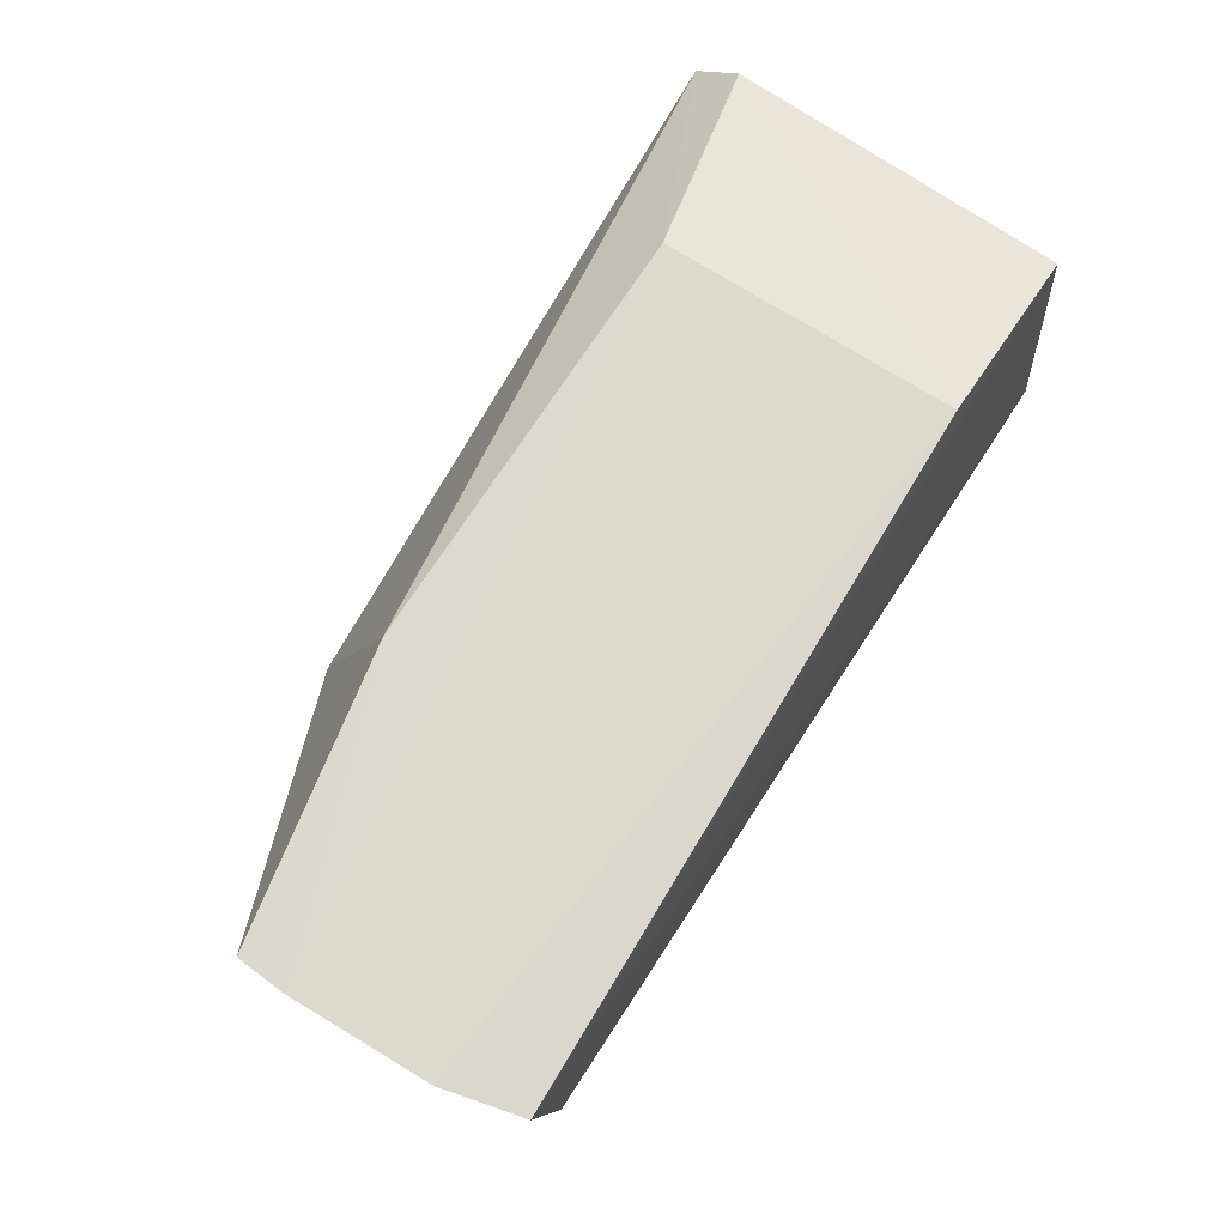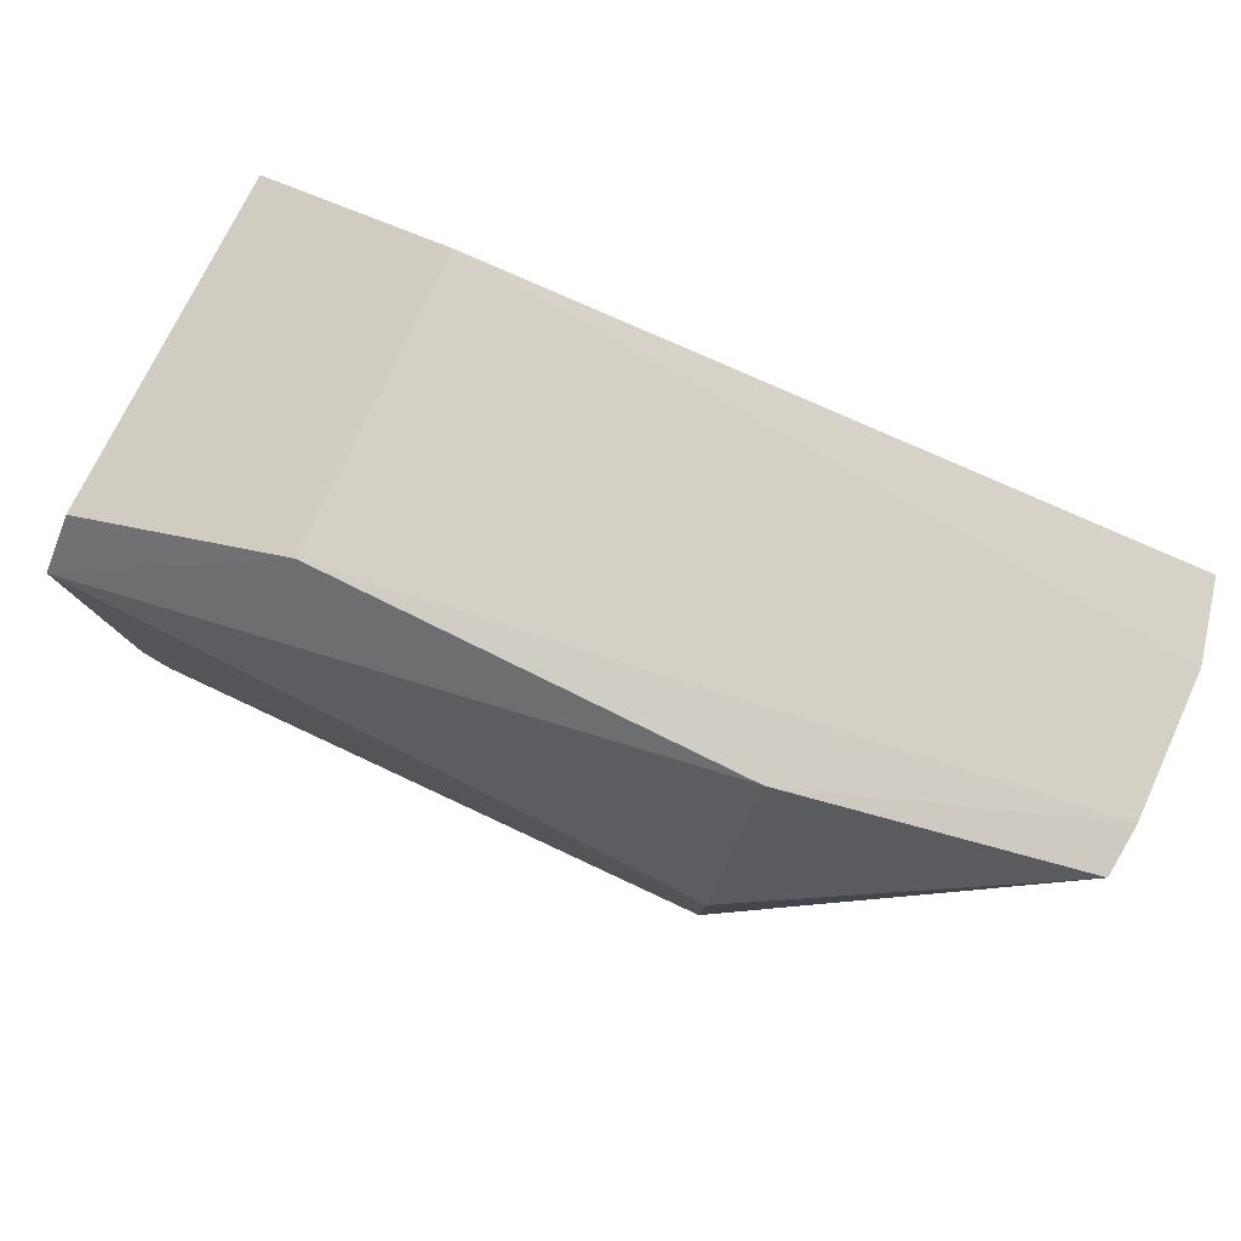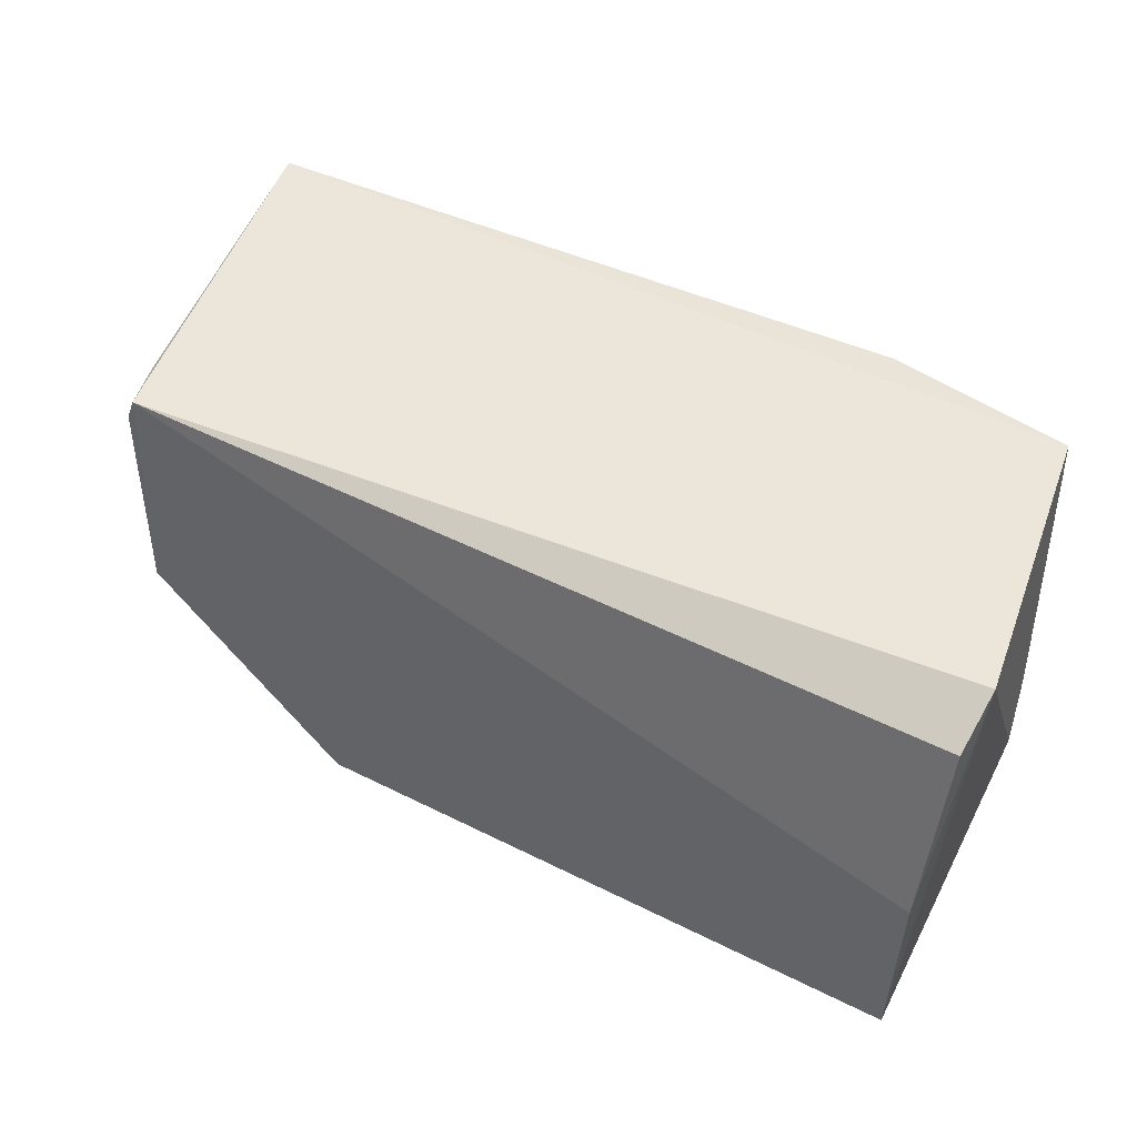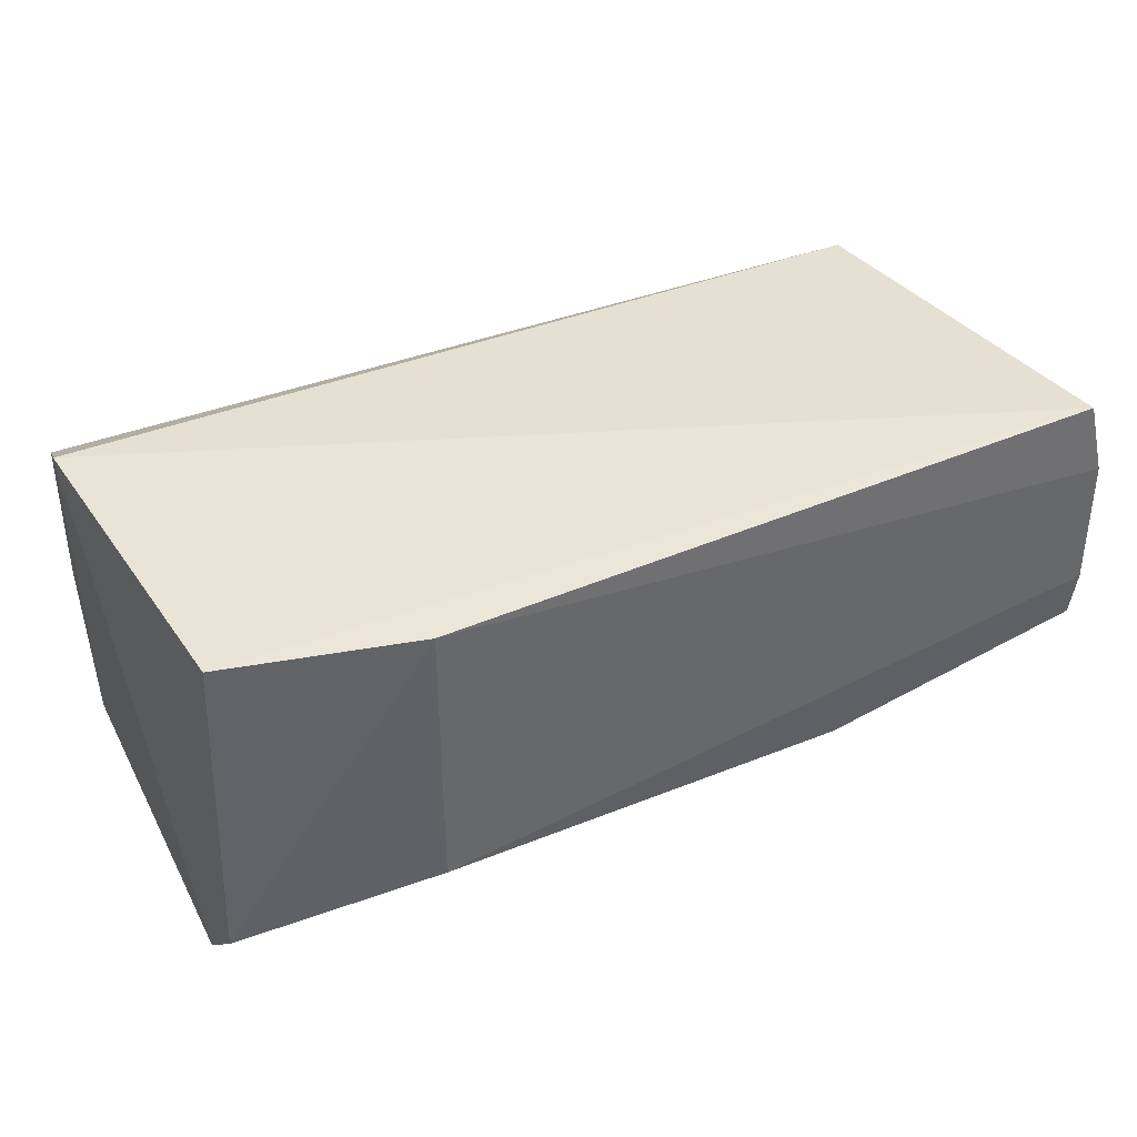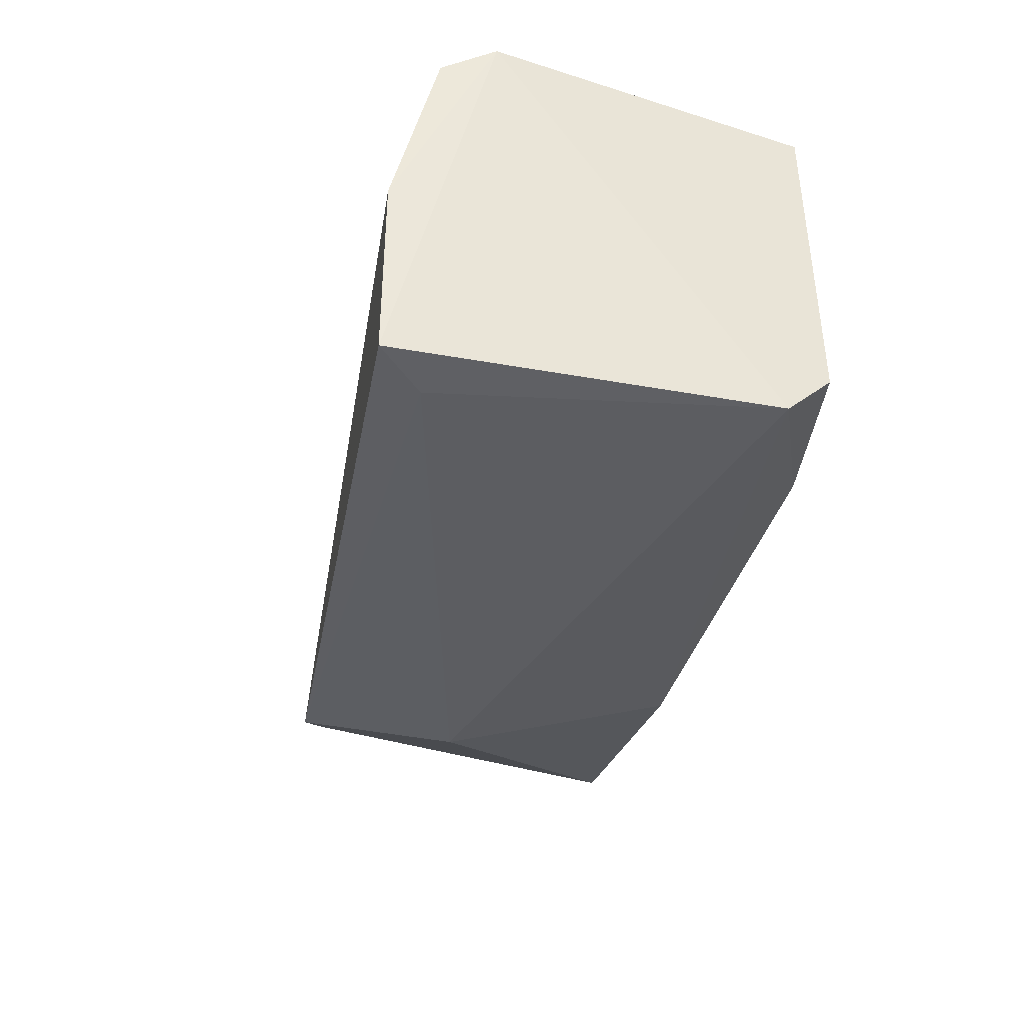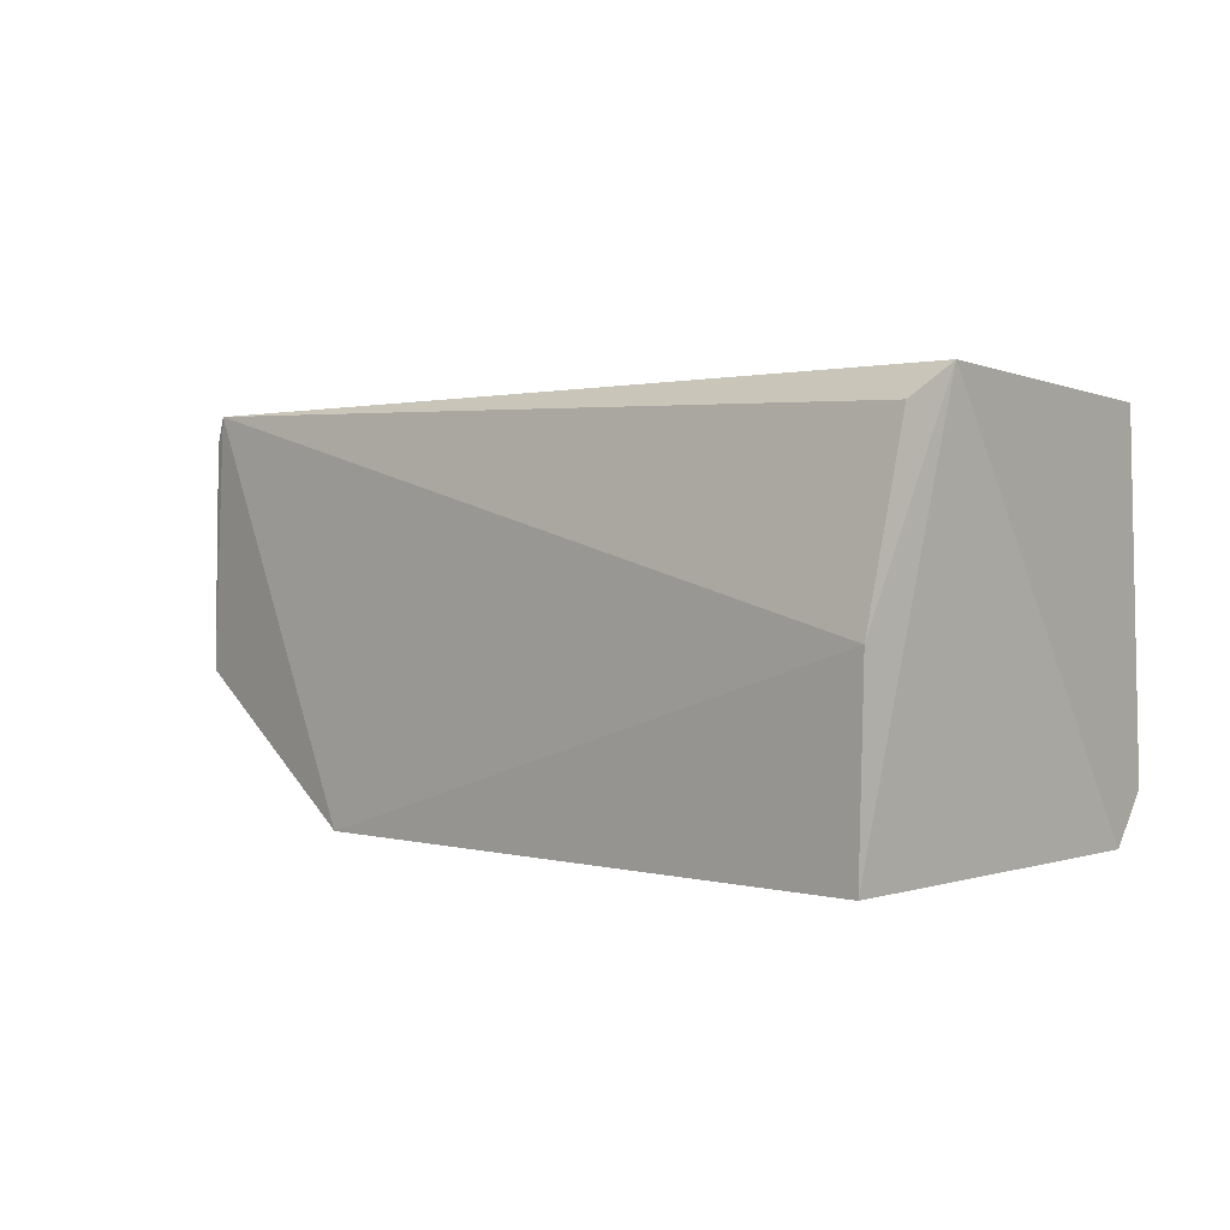
<metadata>
{"format":"obj","ext":"obj","renderer":"f3d","projection":"perspective","resolution":1024,"background":"white","views":[{"elev":72.6,"azim":122.5,"up":"+Z"},{"elev":80.0,"azim":25.5,"up":"+Z"},{"elev":47.7,"azim":-155.0,"up":"+Y"},{"elev":39.6,"azim":-27.1,"up":"+Y"},{"elev":-38.1,"azim":-105.1,"up":"+Y"},{"elev":1.3,"azim":-139.3,"up":"+Y"}]}
</metadata>
<code>
v 0.04079 0.06532 0.03156
v 0.04187 0.0501 0.0314
v 0.03891 0.06311 0.009973
v -0.01044 0.0528 0.004157
v -0.01042 0.04486 0.02854
v 0.02575 0.04188 0.006959
v -0.01135 0.06519 0.009842
v 0.04186 0.06091 0.03174
v 0.03916 0.05005 0.0099
v 0.03821 0.0647 0.009745
v -0.01013 0.04187 0.004184
v 0.02584 0.04196 0.01655
v -0.009749 0.06435 0.02868
v 0.001214 0.04737 0.0313
v 0.04176 0.05302 0.02906
v -0.01084 0.06329 0.006681
v 0.03889 0.06442 0.01271
v -0.01076 0.04208 0.0258
v -0.007585 0.04156 0.006924
v 0.04208 0.05294 0.03168
v 0.001167 0.06429 0.03143
v 0.04153 0.0609 0.02906
v 0.02576 0.04714 0.03131
f 8 3 1
f 9 2 6
f 10 6 4
f 10 9 6
f 10 3 9
f 10 7 1
f 11 4 6
f 11 7 4
f 12 6 2
f 13 1 7
f 15 2 9
f 15 9 3
f 16 10 4
f 16 4 7
f 16 7 10
f 17 10 1
f 17 1 3
f 17 3 10
f 18 7 11
f 18 13 7
f 18 5 13
f 18 14 5
f 19 11 6
f 19 6 12
f 19 18 11
f 19 12 18
f 20 8 14
f 20 15 8
f 20 2 15
f 21 13 5
f 21 5 14
f 21 1 13
f 21 14 8
f 21 8 1
f 22 15 3
f 22 3 8
f 22 8 15
f 23 18 12
f 23 12 2
f 23 14 18
f 23 20 14
f 23 2 20

</code>
